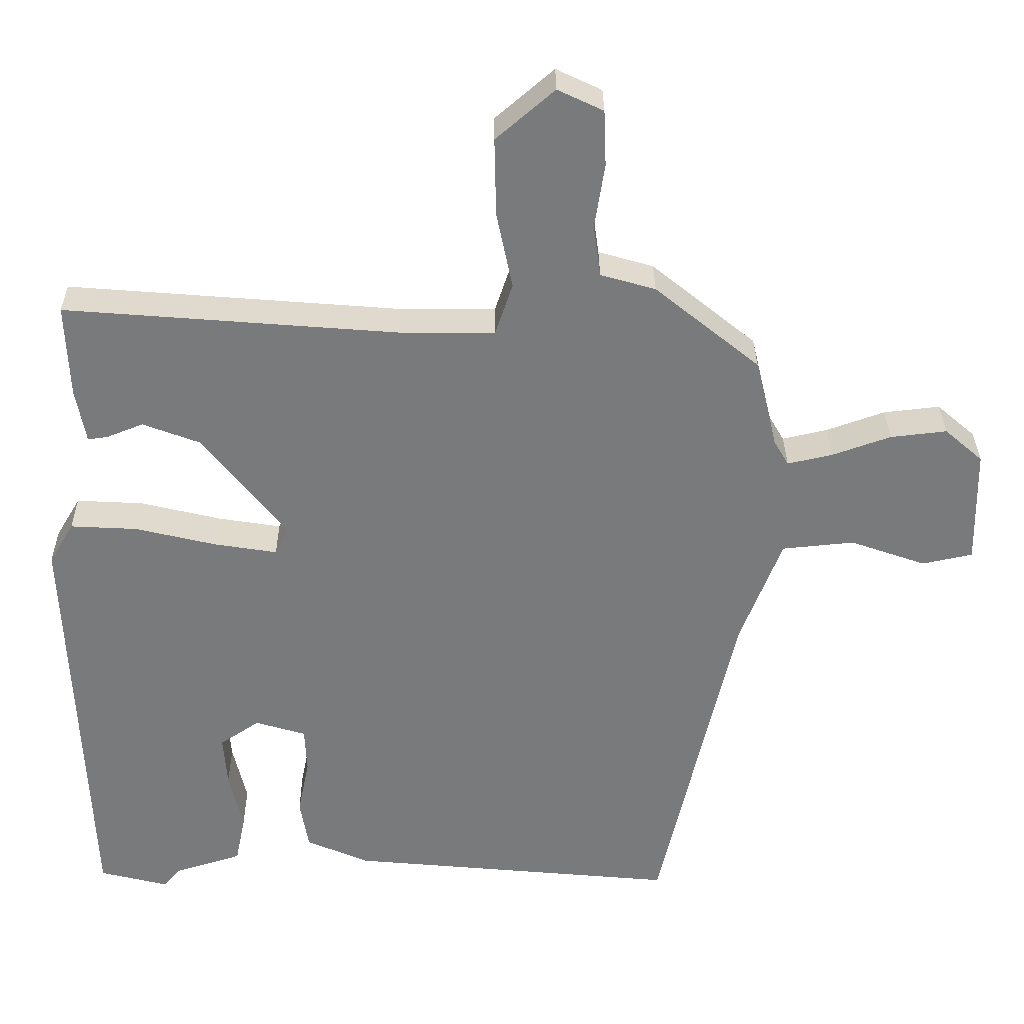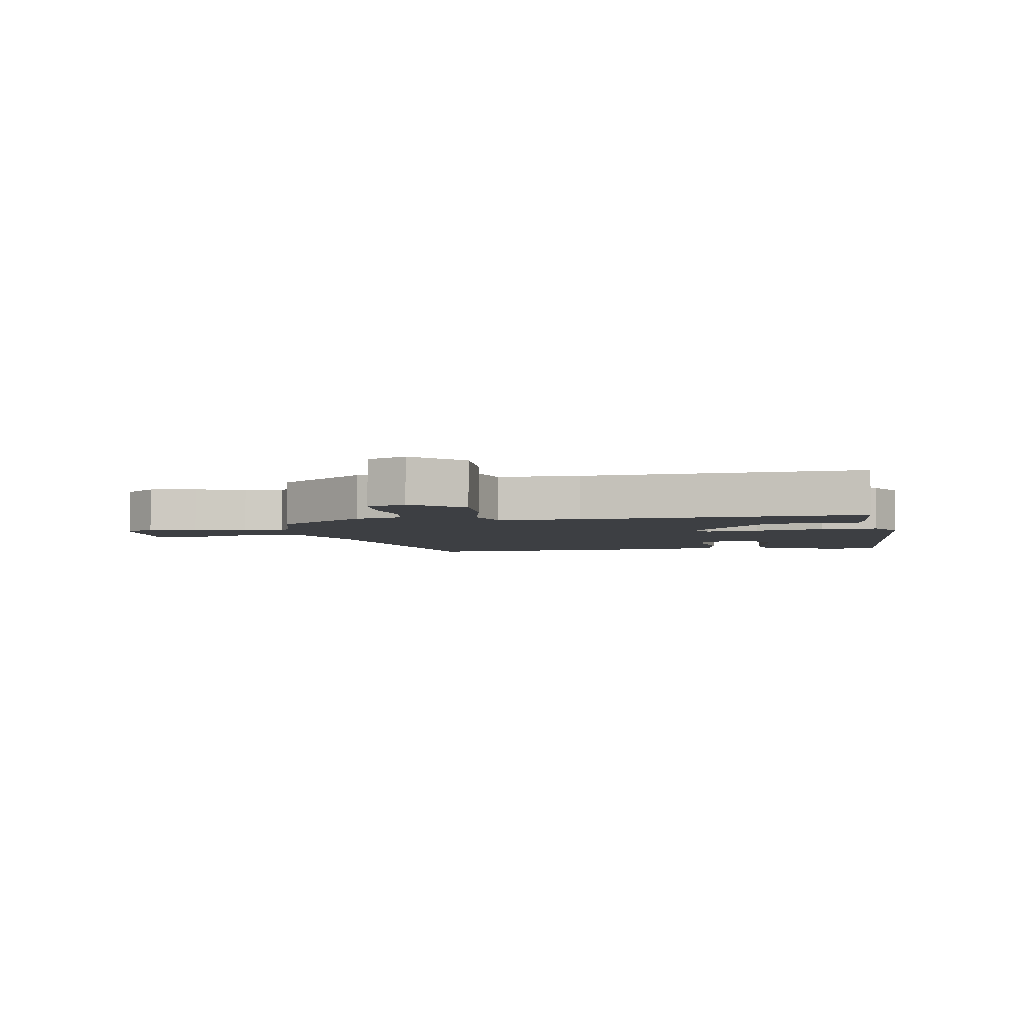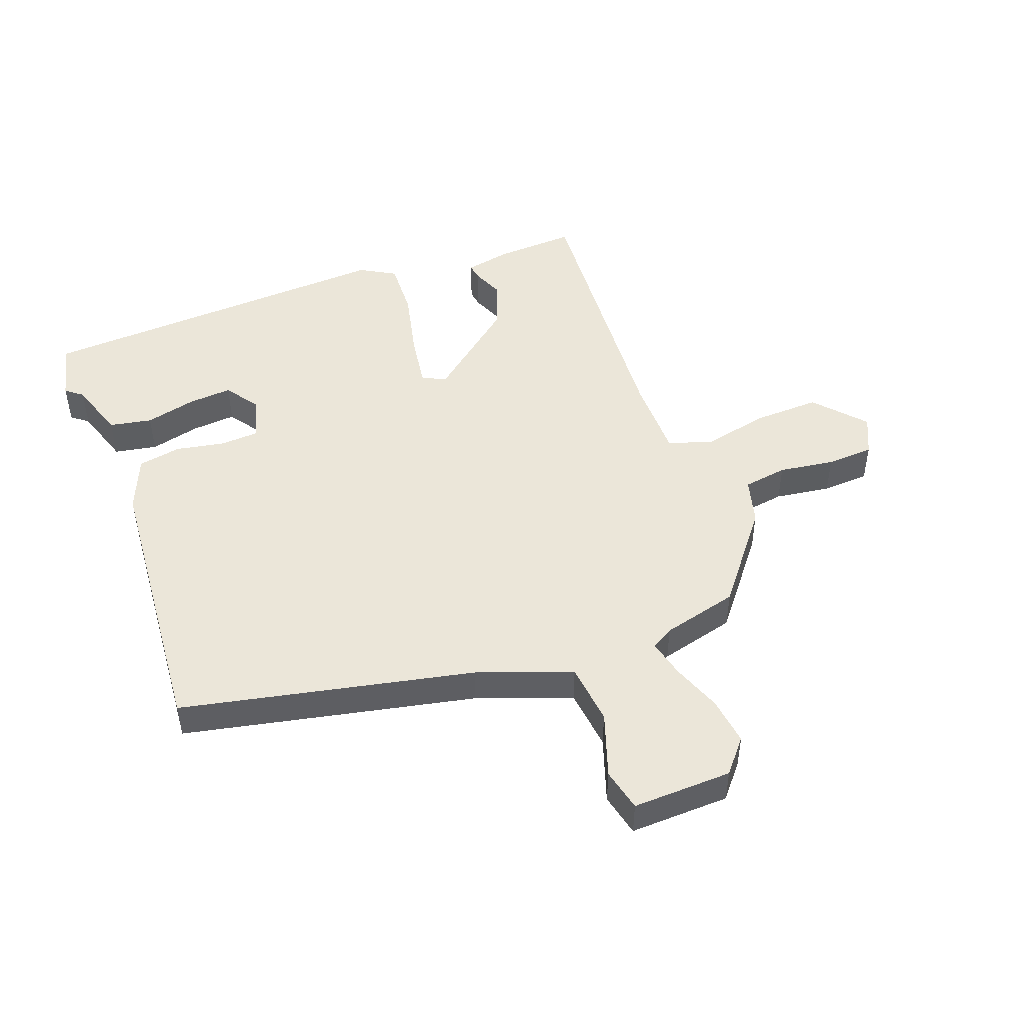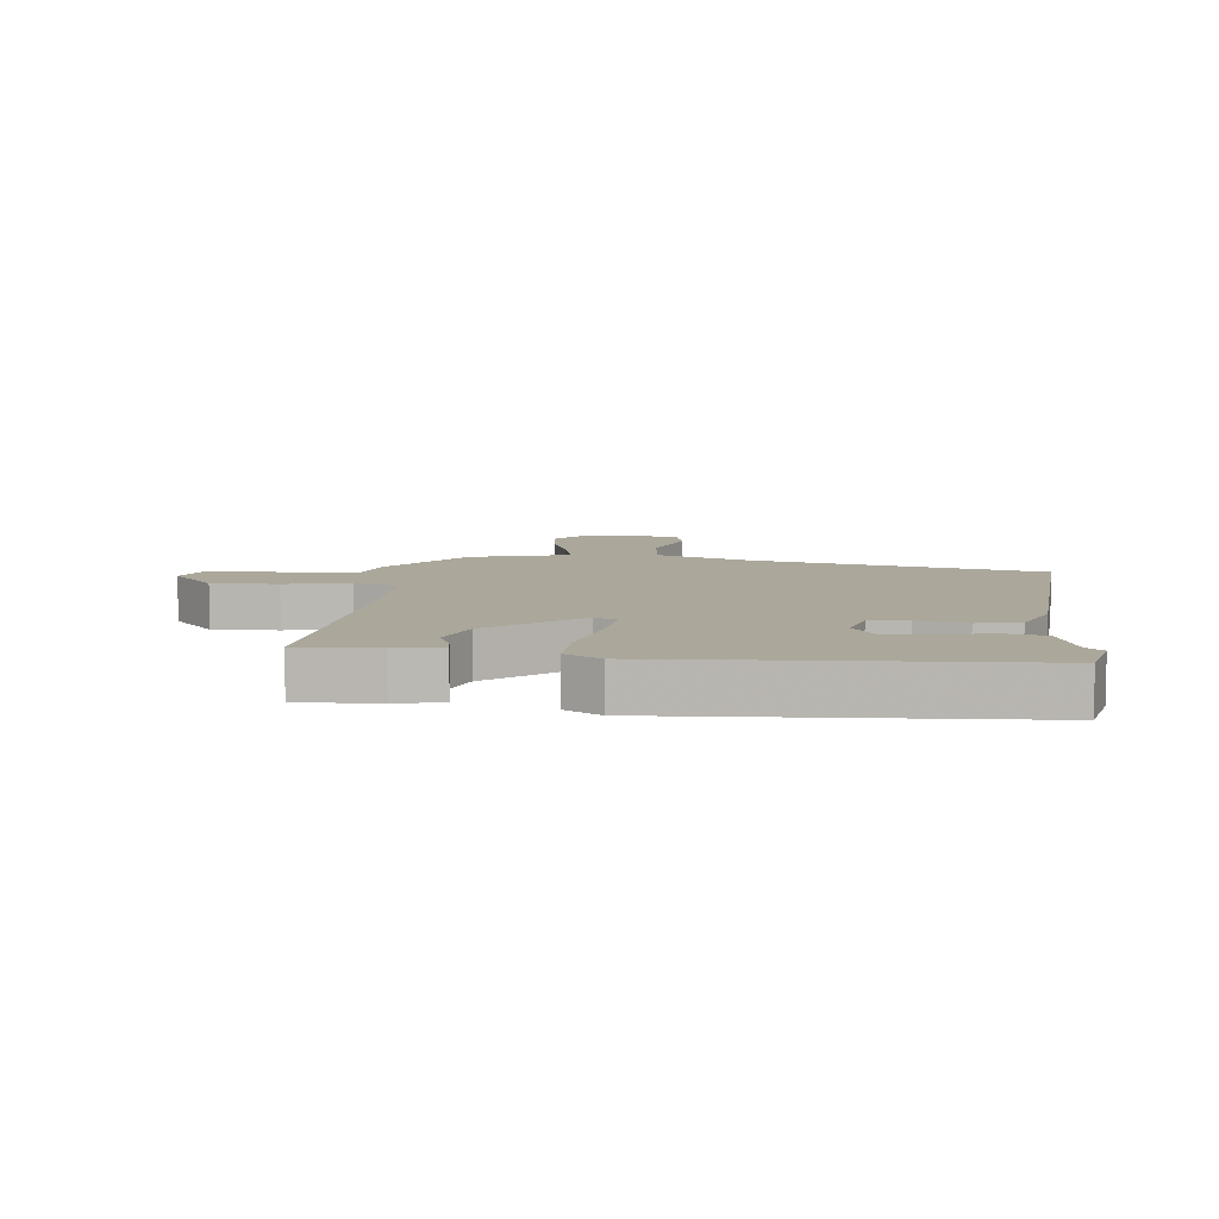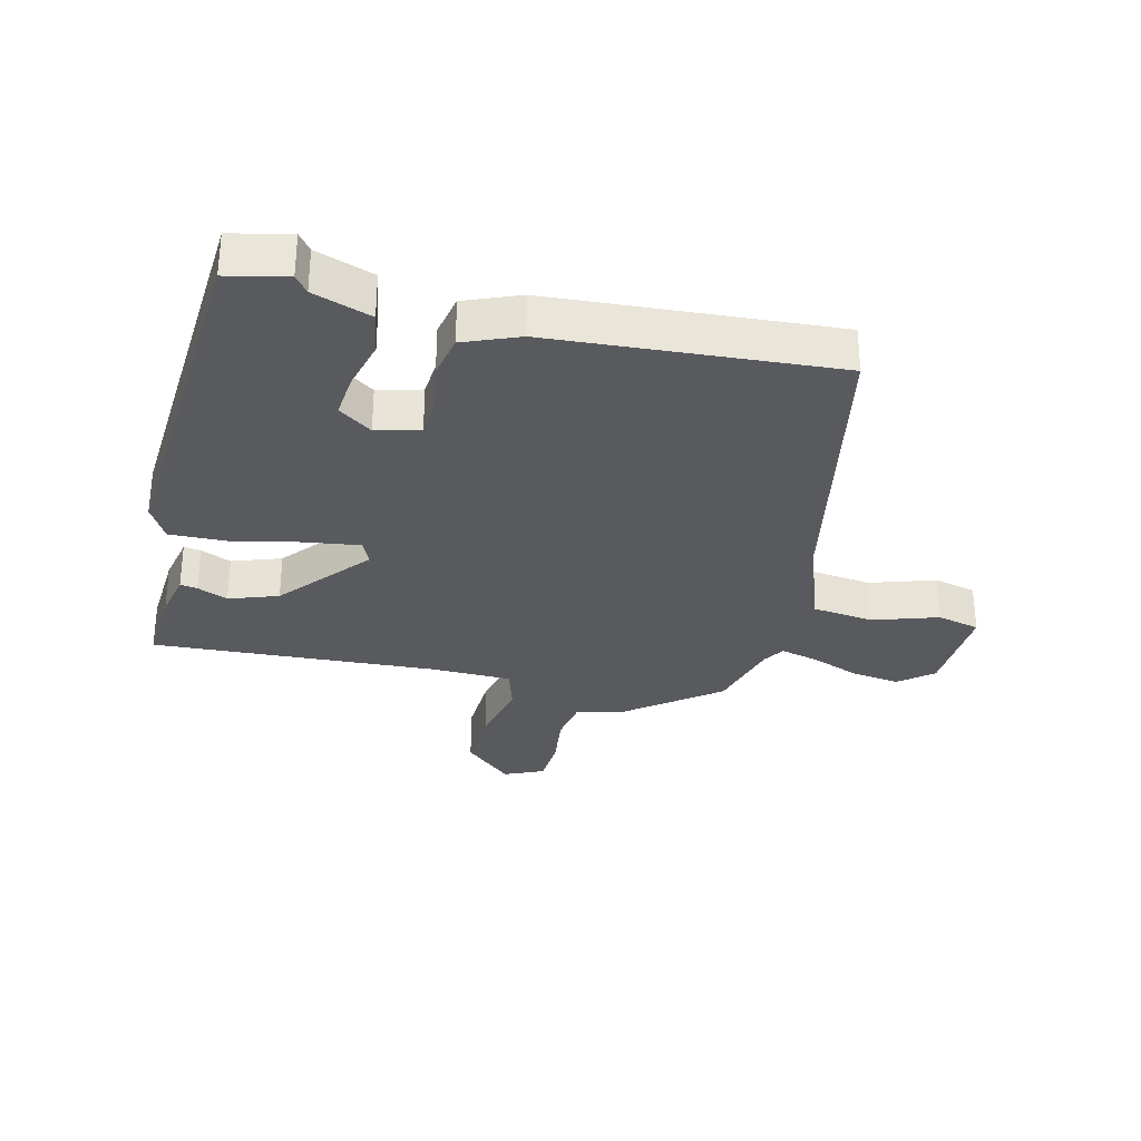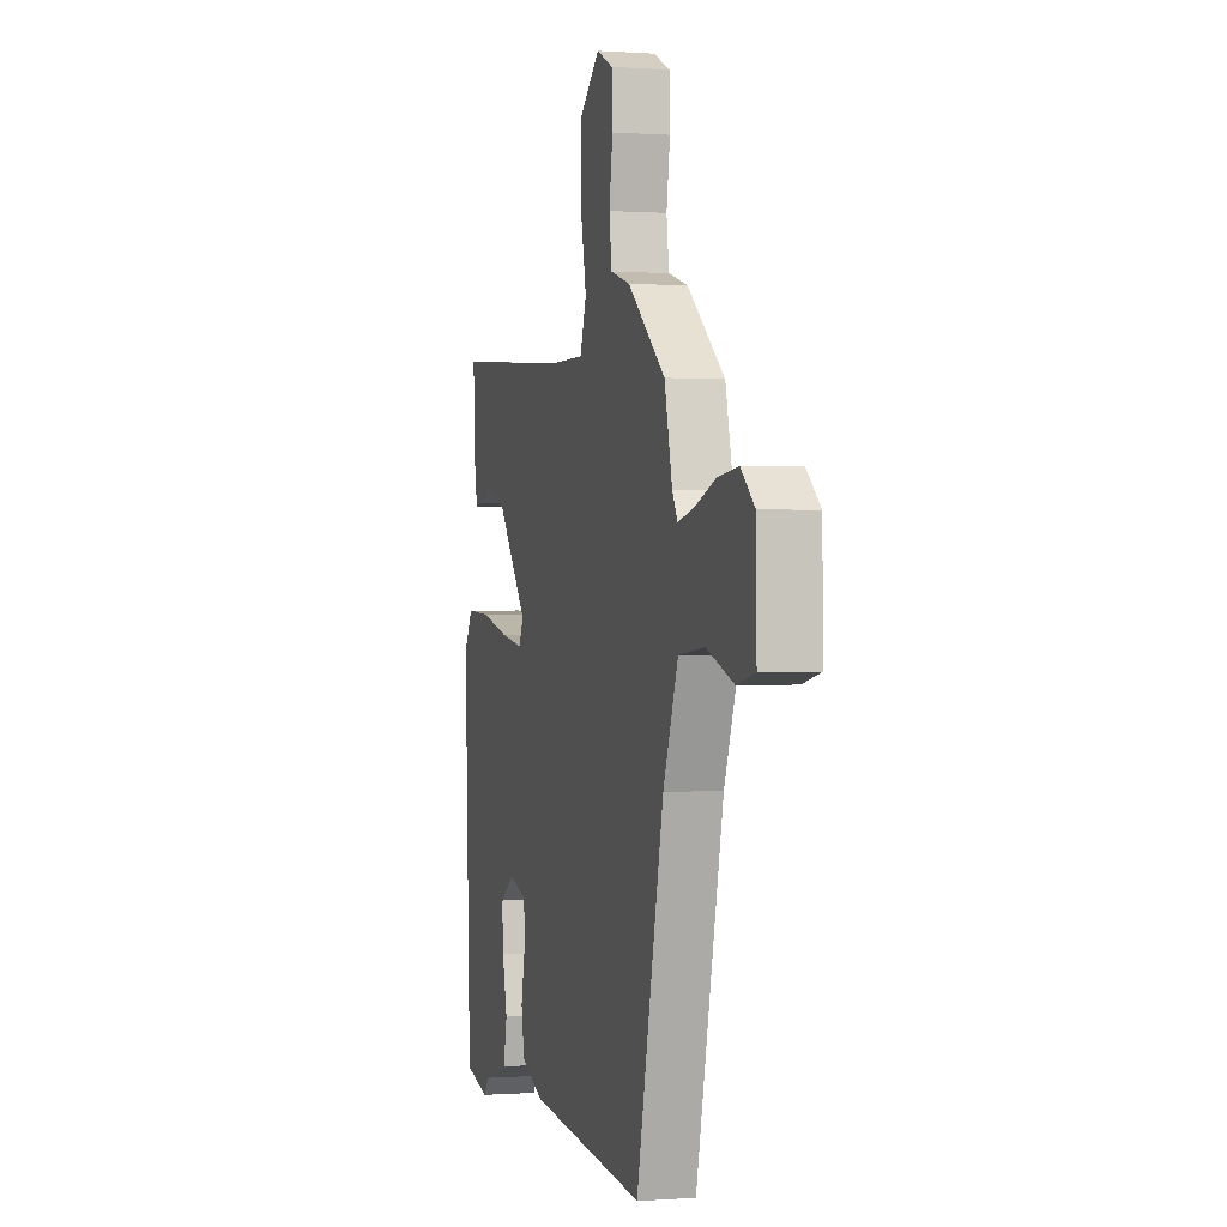
<metadata>
{"format":"obj","ext":"obj","renderer":"f3d","projection":"perspective","resolution":1024,"background":"white","views":[{"elev":32.1,"azim":179.5,"up":"+Z"},{"elev":-4.0,"azim":8.4,"up":"+Y"},{"elev":48.1,"azim":-111.2,"up":"+Y"},{"elev":8.1,"azim":95.3,"up":"+Y"},{"elev":-31.1,"azim":164.9,"up":"+Y"},{"elev":0.3,"azim":-105.3,"up":"+Z"}]}
</metadata>
<code>
v -0.358 0.07 -0.517
v -0.464 0.07 -0.045
v -0.522 0.07 0.107
v -0.622 0.07 0.117
v -0.727 0.07 0.08
v -0.797 0.07 0.095
v -0.794 0.07 0.257
v -0.741 0.07 0.303
v -0.663 0.07 0.294
v -0.582 0.07 0.265
v -0.52 0.07 0.251
v -0.499 0.07 0.287
v -0.469 0.07 0.411
v -0.324 0.07 0.529
v -0.248 0.07 0.551
v -0.238 0.07 0.623
v -0.252 0.07 0.713
v -0.249 0.07 0.79
v -0.186 0.07 0.82
v -0.105 0.07 0.75
v -0.107 0.07 0.642
v -0.129 0.07 0.535
v -0.105 0.07 0.463
v 0.028 0.07 0.464
v 0.488 0.07 0.501
v 0.483 0.07 0.372
v 0.469 0.07 0.296
v 0.441 0.07 0.3
v 0.391 0.07 0.32
v 0.312 0.07 0.29
v 0.195 0.07 0.143
v 0.214 0.07 0.105
v 0.301 0.07 0.119
v 0.413 0.07 0.146
v 0.506 0.07 0.151
v 0.54 0.07 0.094
v 0.516 0.07 -0.496
v 0.42 0.07 -0.52
v 0.398 0.07 -0.493
v 0.303 0.07 -0.463
v 0.289 0.07 -0.394
v 0.308 0.07 -0.312
v 0.313 0.07 -0.24
v 0.258 0.07 -0.203
v 0.188 0.07 -0.224
v 0.185 0.07 -0.287
v 0.201 0.07 -0.366
v 0.189 0.07 -0.436
v 0.101 0.07 -0.474
v -0.358 0 -0.517
v -0.464 0 -0.045
v -0.522 0 0.107
v -0.622 0 0.117
v -0.727 0 0.08
v -0.797 0 0.095
v -0.794 0 0.257
v -0.741 0 0.303
v -0.663 0 0.294
v -0.582 0 0.265
v -0.52 0 0.251
v -0.499 0 0.287
v -0.469 0 0.411
v -0.324 0 0.529
v -0.248 0 0.551
v -0.238 0 0.623
v -0.252 0 0.713
v -0.249 0 0.79
v -0.186 0 0.82
v -0.105 0 0.75
v -0.107 0 0.642
v -0.129 0 0.535
v -0.105 0 0.463
v 0.028 0 0.464
v 0.488 0 0.501
v 0.483 0 0.372
v 0.469 0 0.296
v 0.441 0 0.3
v 0.391 0 0.32
v 0.312 0 0.29
v 0.195 0 0.143
v 0.214 0 0.105
v 0.301 0 0.119
v 0.413 0 0.146
v 0.506 0 0.151
v 0.54 0 0.094
v 0.516 0 -0.496
v 0.42 0 -0.52
v 0.398 0 -0.493
v 0.303 0 -0.463
v 0.289 0 -0.394
v 0.308 0 -0.312
v 0.313 0 -0.24
v 0.258 0 -0.203
v 0.188 0 -0.224
v 0.185 0 -0.287
v 0.201 0 -0.366
v 0.189 0 -0.436
v 0.101 0 -0.474
f 49 1 2
f 48 49 2
f 47 48 2
f 46 47 2
f 45 46 2 3
f 44 45 3
f 39 40 41 42
f 39 42 43
f 38 39 43
f 37 38 43
f 36 37 43
f 35 36 43
f 34 35 43
f 33 34 43
f 32 33 43 44
f 27 28 29
f 26 27 29
f 25 26 29
f 24 25 29 30
f 23 24 30 31
f 20 21 22
f 19 20 22
f 18 19 22
f 17 18 22
f 16 17 22
f 15 16 22 23
f 32 44 3
f 31 32 3
f 23 31 3
f 15 23 3
f 14 15 3
f 13 14 3
f 12 13 3
f 8 9 10
f 7 8 10
f 6 7 10
f 5 6 10
f 4 5 10
f 11 12 3
f 3 4 10 11
f 51 50 98
f 51 98 97
f 51 97 96
f 51 96 95
f 52 51 95 94
f 52 94 93
f 91 90 89 88
f 92 91 88
f 92 88 87
f 92 87 86
f 92 86 85
f 92 85 84
f 92 84 83
f 92 83 82
f 93 92 82 81
f 78 77 76
f 78 76 75
f 78 75 74
f 79 78 74 73
f 80 79 73 72
f 71 70 69
f 71 69 68
f 71 68 67
f 71 67 66
f 71 66 65
f 72 71 65 64
f 52 93 81
f 52 81 80
f 52 80 72
f 52 72 64
f 52 64 63
f 52 63 62
f 52 62 61
f 59 58 57
f 59 57 56
f 59 56 55
f 59 55 54
f 59 54 53
f 52 61 60
f 60 59 53 52
f 1 50 51 2
f 2 51 52 3
f 3 52 53 4
f 4 53 54 5
f 5 54 55 6
f 6 55 56 7
f 7 56 57 8
f 8 57 58 9
f 9 58 59 10
f 10 59 60 11
f 11 60 61 12
f 12 61 62 13
f 13 62 63 14
f 14 63 64 15
f 15 64 65 16
f 16 65 66 17
f 17 66 67 18
f 18 67 68 19
f 19 68 69 20
f 20 69 70 21
f 21 70 71 22
f 22 71 72 23
f 23 72 73 24
f 24 73 74 25
f 25 74 75 26
f 26 75 76 27
f 27 76 77 28
f 28 77 78 29
f 29 78 79 30
f 30 79 80 31
f 31 80 81 32
f 32 81 82 33
f 33 82 83 34
f 34 83 84 35
f 35 84 85 36
f 36 85 86 37
f 37 86 87 38
f 38 87 88 39
f 39 88 89 40
f 40 89 90 41
f 41 90 91 42
f 42 91 92 43
f 43 92 93 44
f 44 93 94 45
f 45 94 95 46
f 46 95 96 47
f 47 96 97 48
f 48 97 98 49
f 49 98 50 1

</code>
